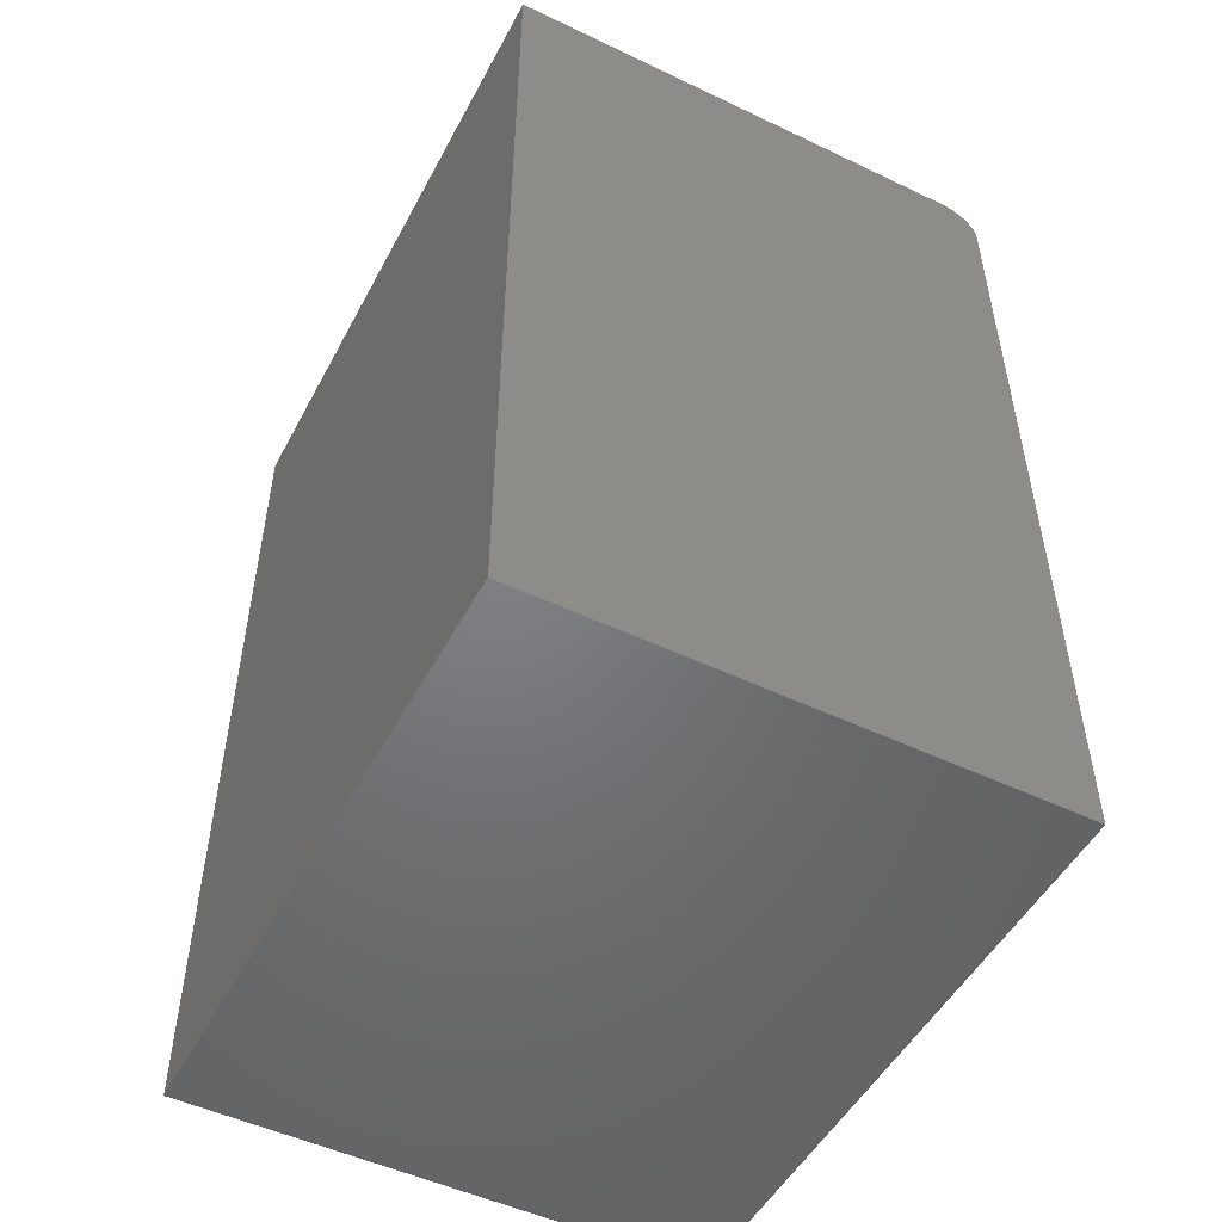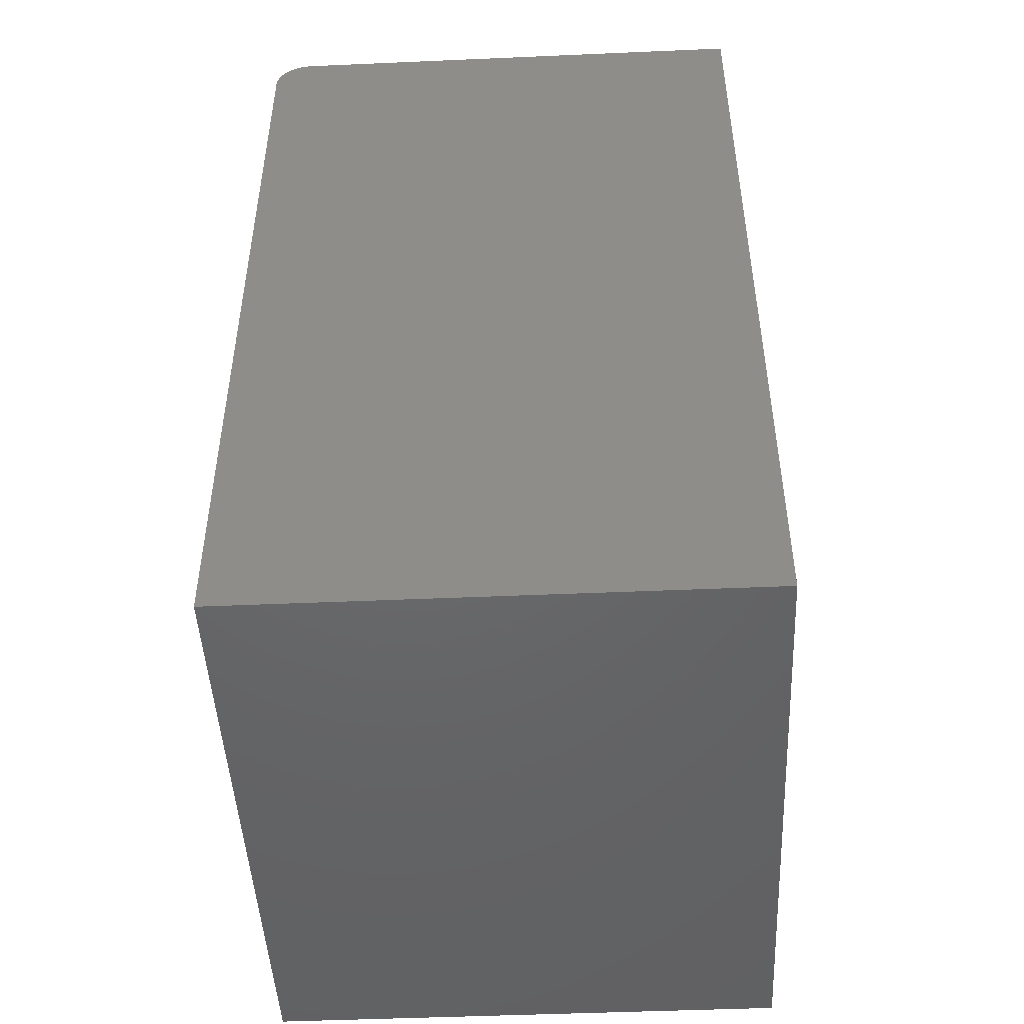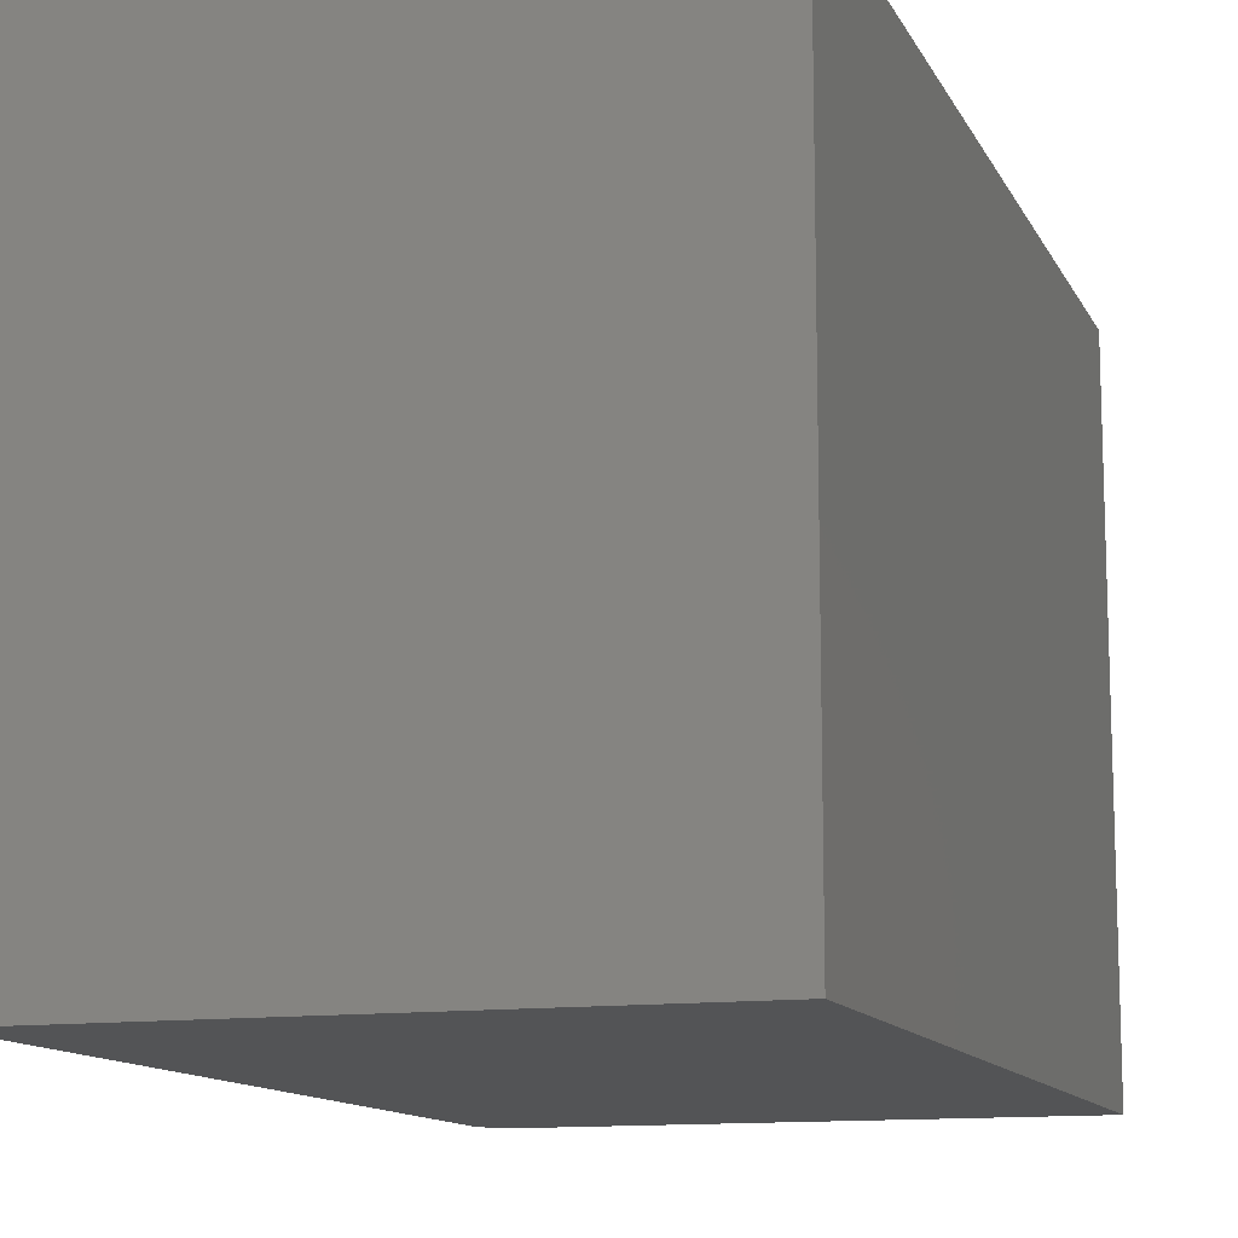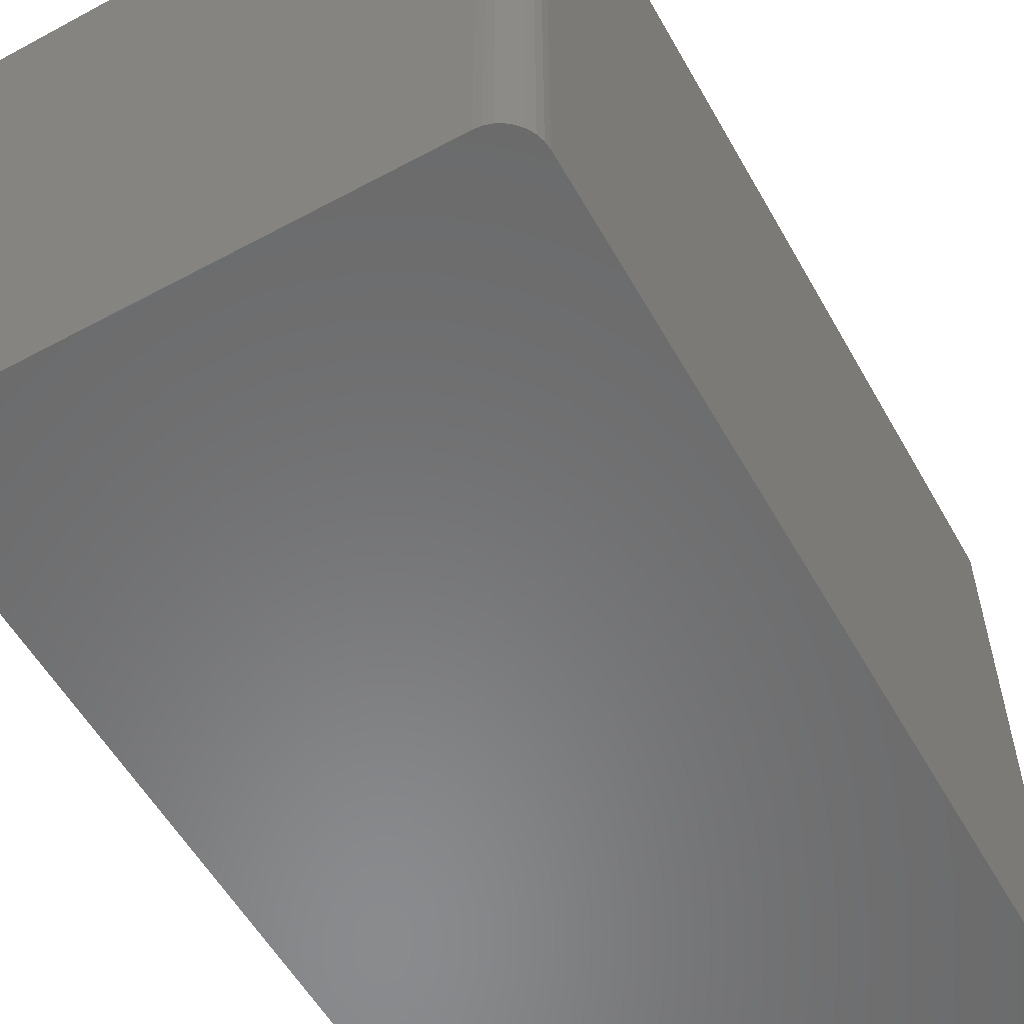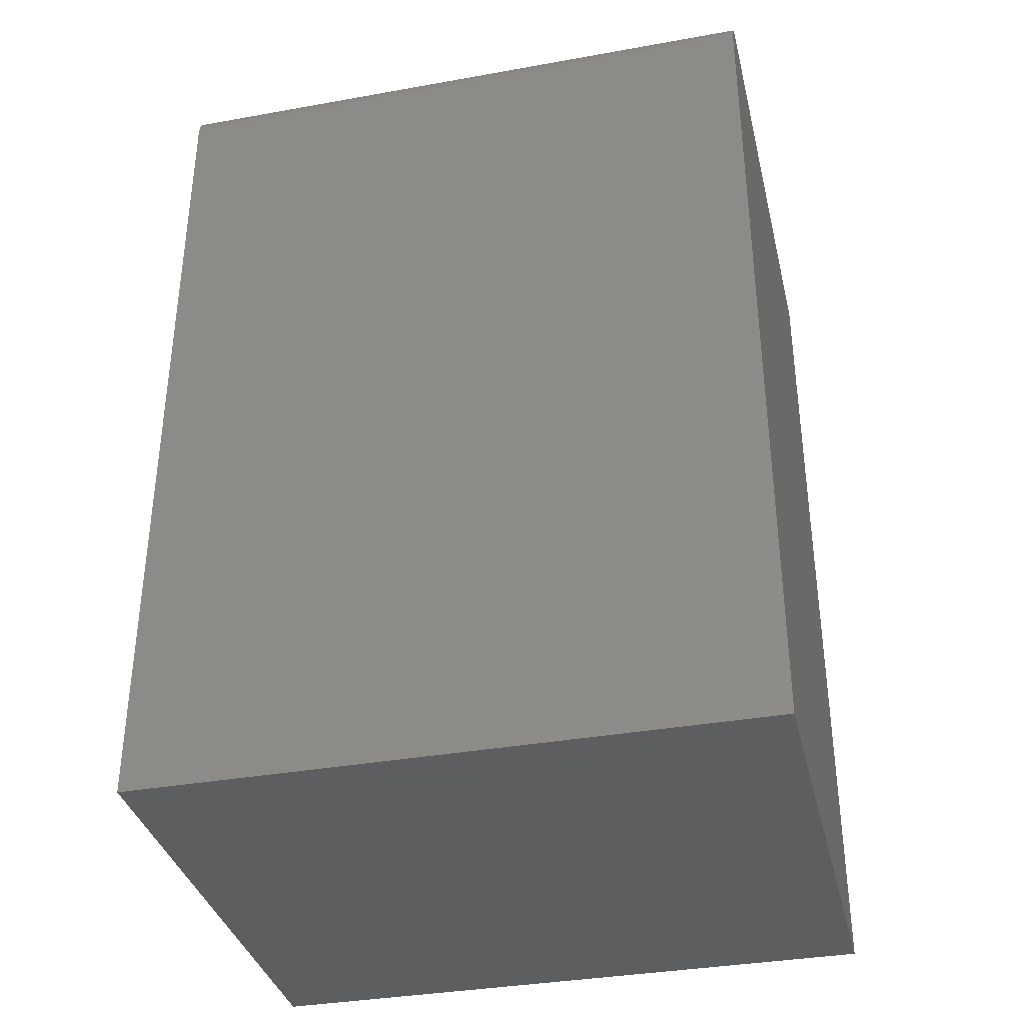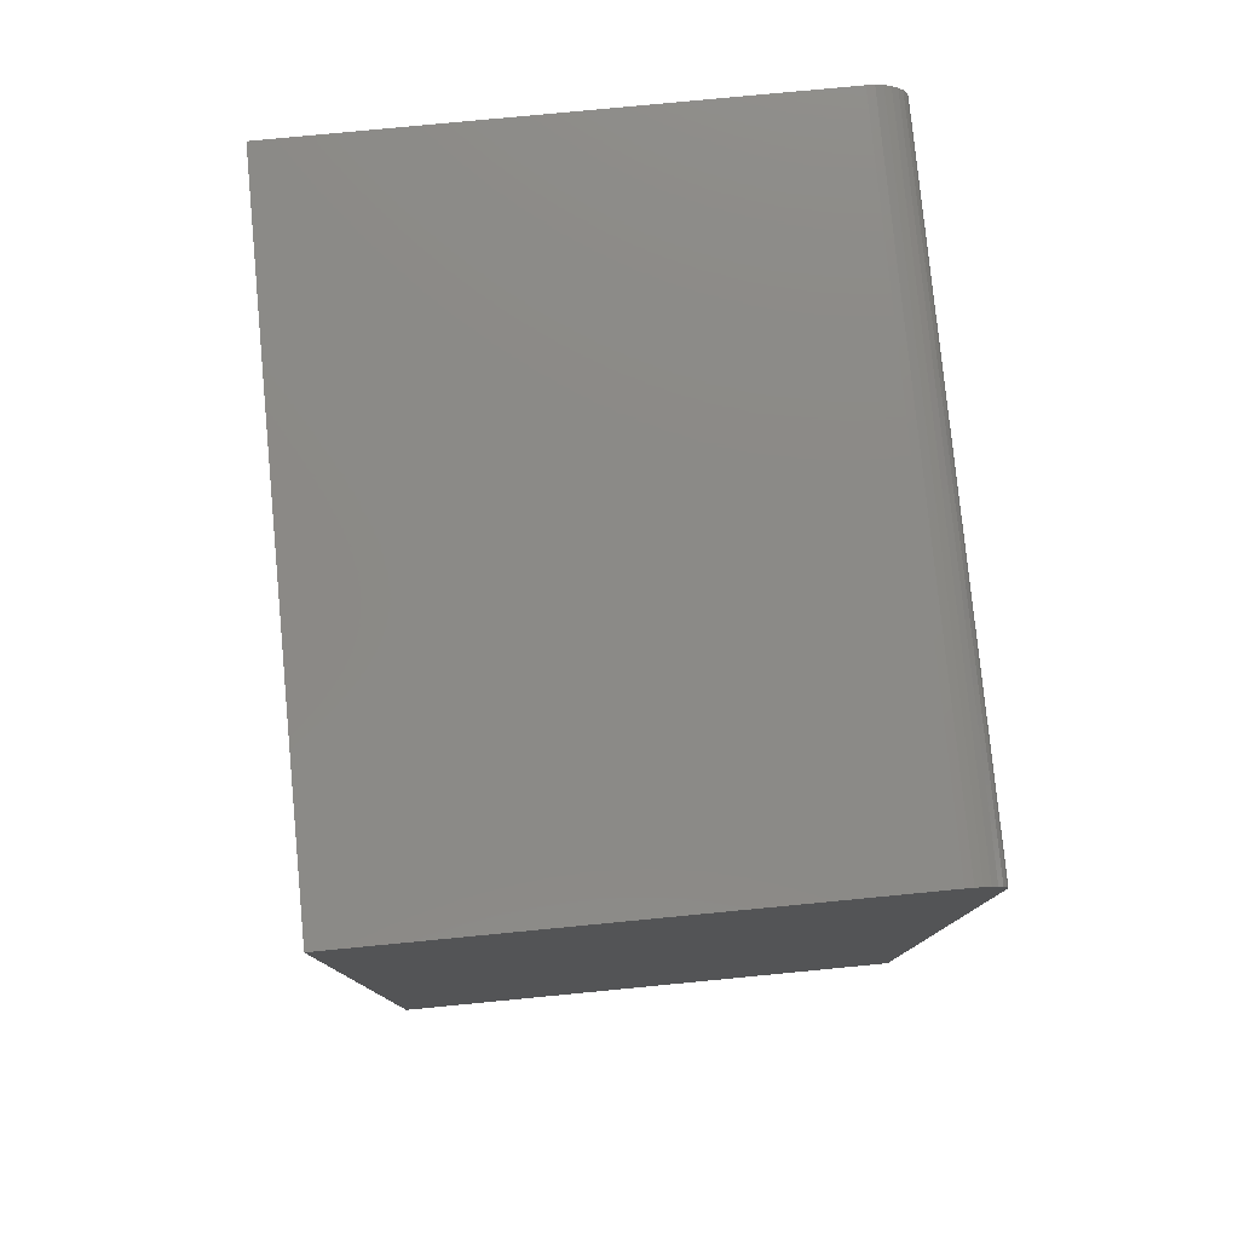
<metadata>
{"format":"stl","ext":"stl","renderer":"f3d","projection":"perspective","resolution":1024,"background":"white","views":[{"elev":-50.7,"azim":152.5,"up":"+Y"},{"elev":-47.5,"azim":2.8,"up":"+Y"},{"elev":-12.3,"azim":18.1,"up":"+Z"},{"elev":-56.5,"azim":-150.7,"up":"+Z"},{"elev":-35.7,"azim":-76.7,"up":"+Y"},{"elev":78.6,"azim":174.5,"up":"+Y"}]}
</metadata>
<code>
# stl→obj: 24 verts, 44 faces
v 0.03125 0 0.5234
v 0.02515 -0.0006005 0.5234
v 0.01929 -0.002379 0.5234
v 0.4342 0 0.5234
v 0.01389 -0.005267 0.5234
v 0.009153 -0.009153 0.5234
v 0.005267 -0.01389 0.5234
v 0.002379 -0.01929 0.5234
v 0.0006005 -0.02515 0.5234
v 0 -0.03125 0.5234
v 0 -0.75 0.5234
v 0.4342 -0.75 0.5234
v 0.01929 -0.002379 0
v 0.02515 -0.0006005 0
v 0.03125 0 0
v 0.4342 0 0
v 0.4342 -0.75 0
v 0 -0.75 0
v 0 -0.03125 0
v 0.0006005 -0.02515 0
v 0.002379 -0.01929 0
v 0.005267 -0.01389 0
v 0.009153 -0.009153 0
v 0.01389 -0.005267 0
f 1 2 3
f 4 1 3
f 4 3 5
f 4 5 6
f 4 6 7
f 4 7 8
f 4 8 9
f 4 9 10
f 4 10 11
f 4 11 12
f 13 14 15
f 16 17 18
f 16 18 19
f 16 19 20
f 16 20 21
f 16 21 22
f 16 22 23
f 16 23 24
f 16 24 13
f 16 13 15
f 10 19 11
f 11 19 18
f 16 15 4
f 4 15 1
f 19 10 20
f 20 10 9
f 20 9 21
f 21 9 8
f 21 8 22
f 22 8 7
f 22 7 23
f 23 7 6
f 23 6 24
f 24 6 5
f 24 5 13
f 13 5 3
f 13 3 14
f 14 3 2
f 14 2 15
f 15 2 1
f 12 17 4
f 4 17 16
f 18 17 11
f 11 17 12

</code>
